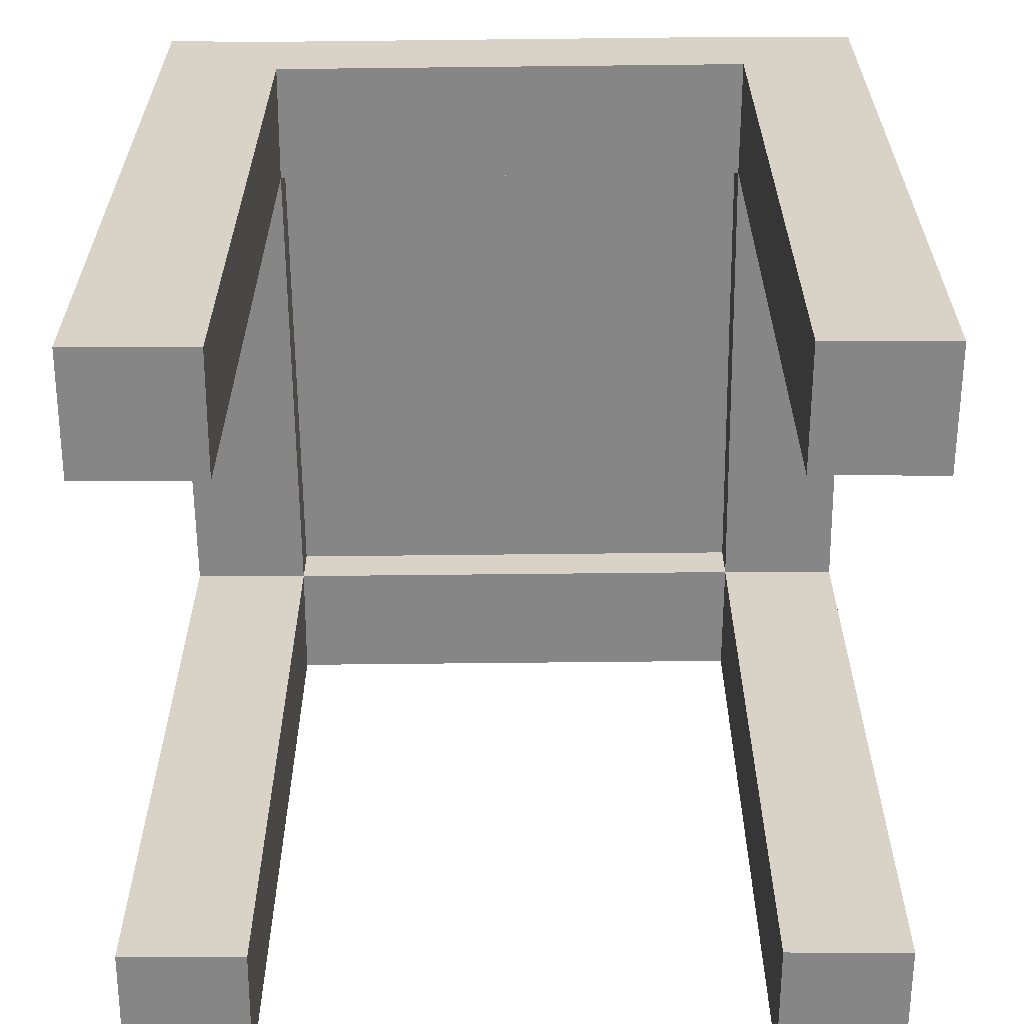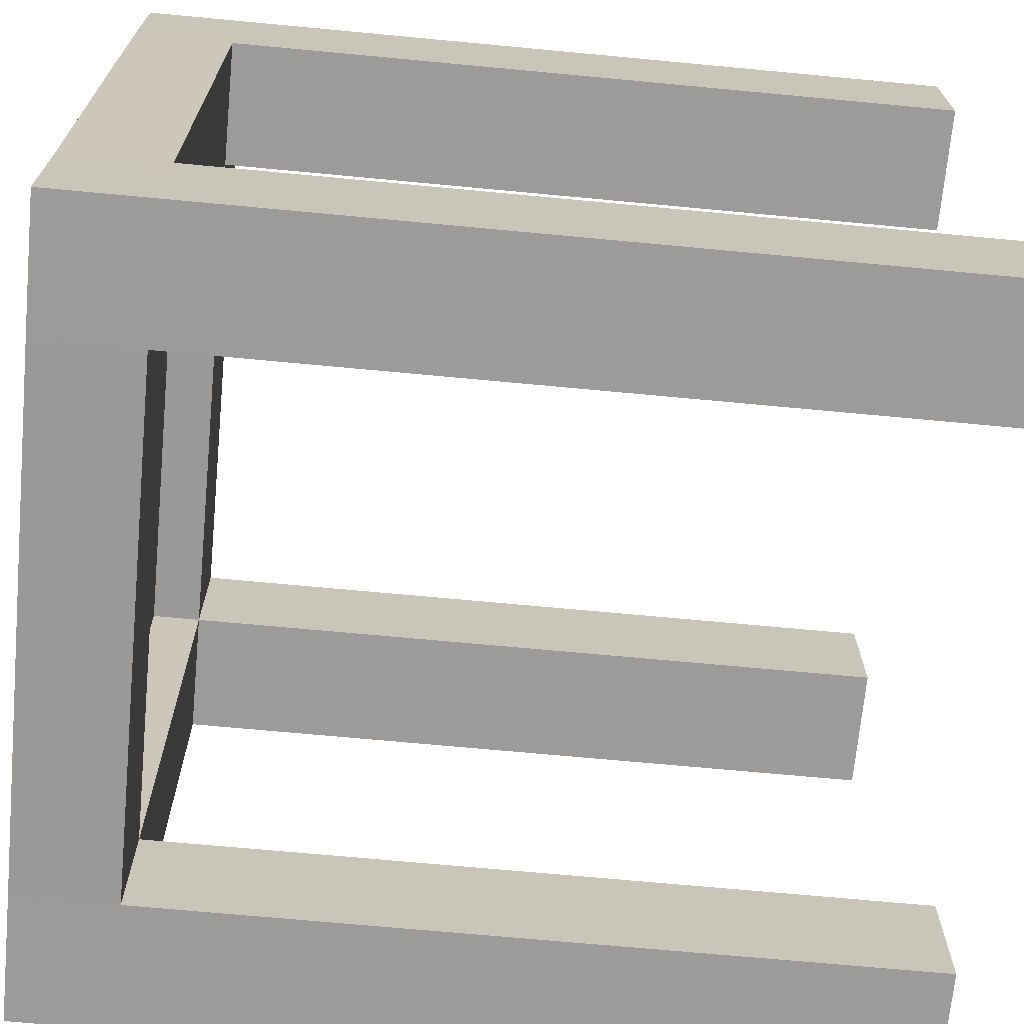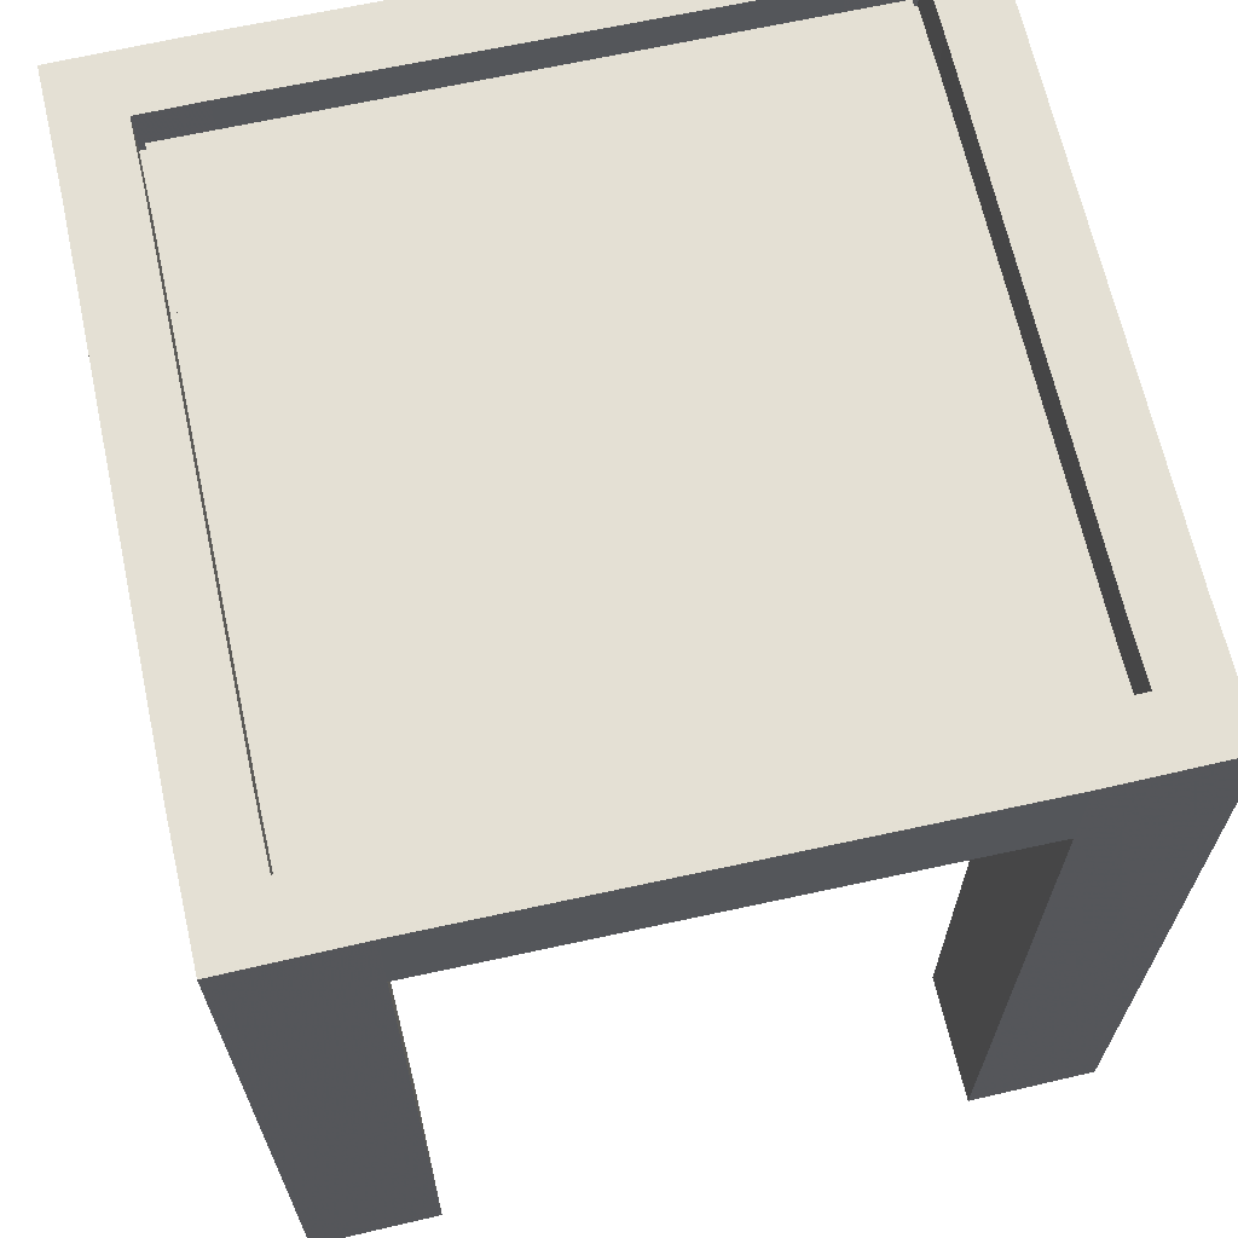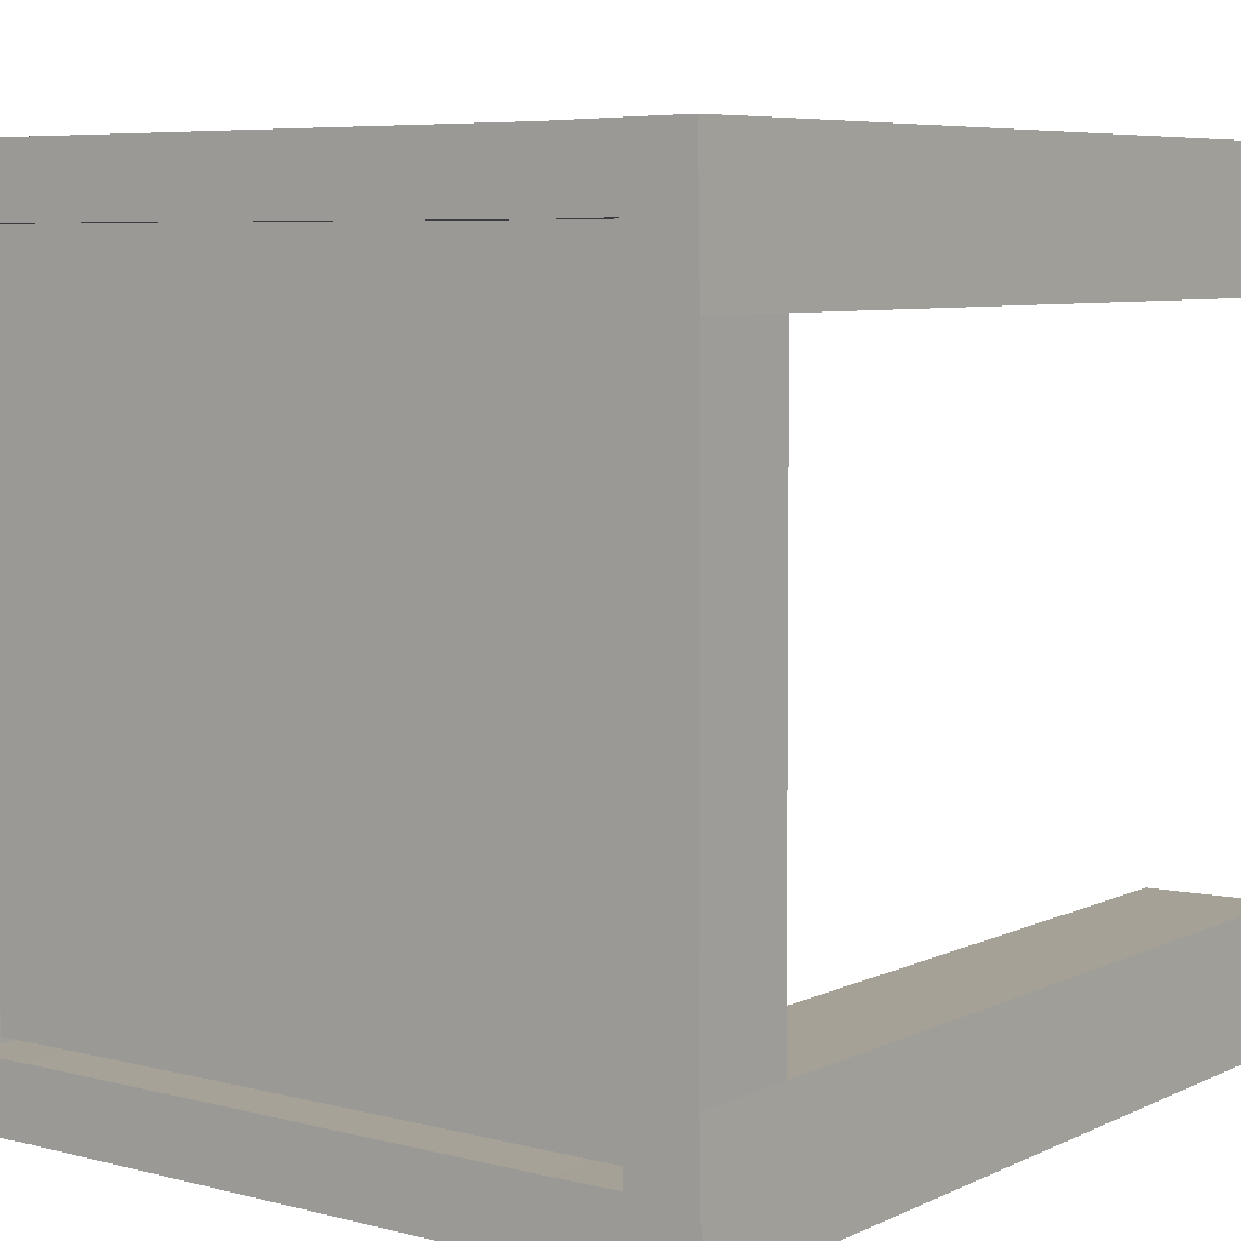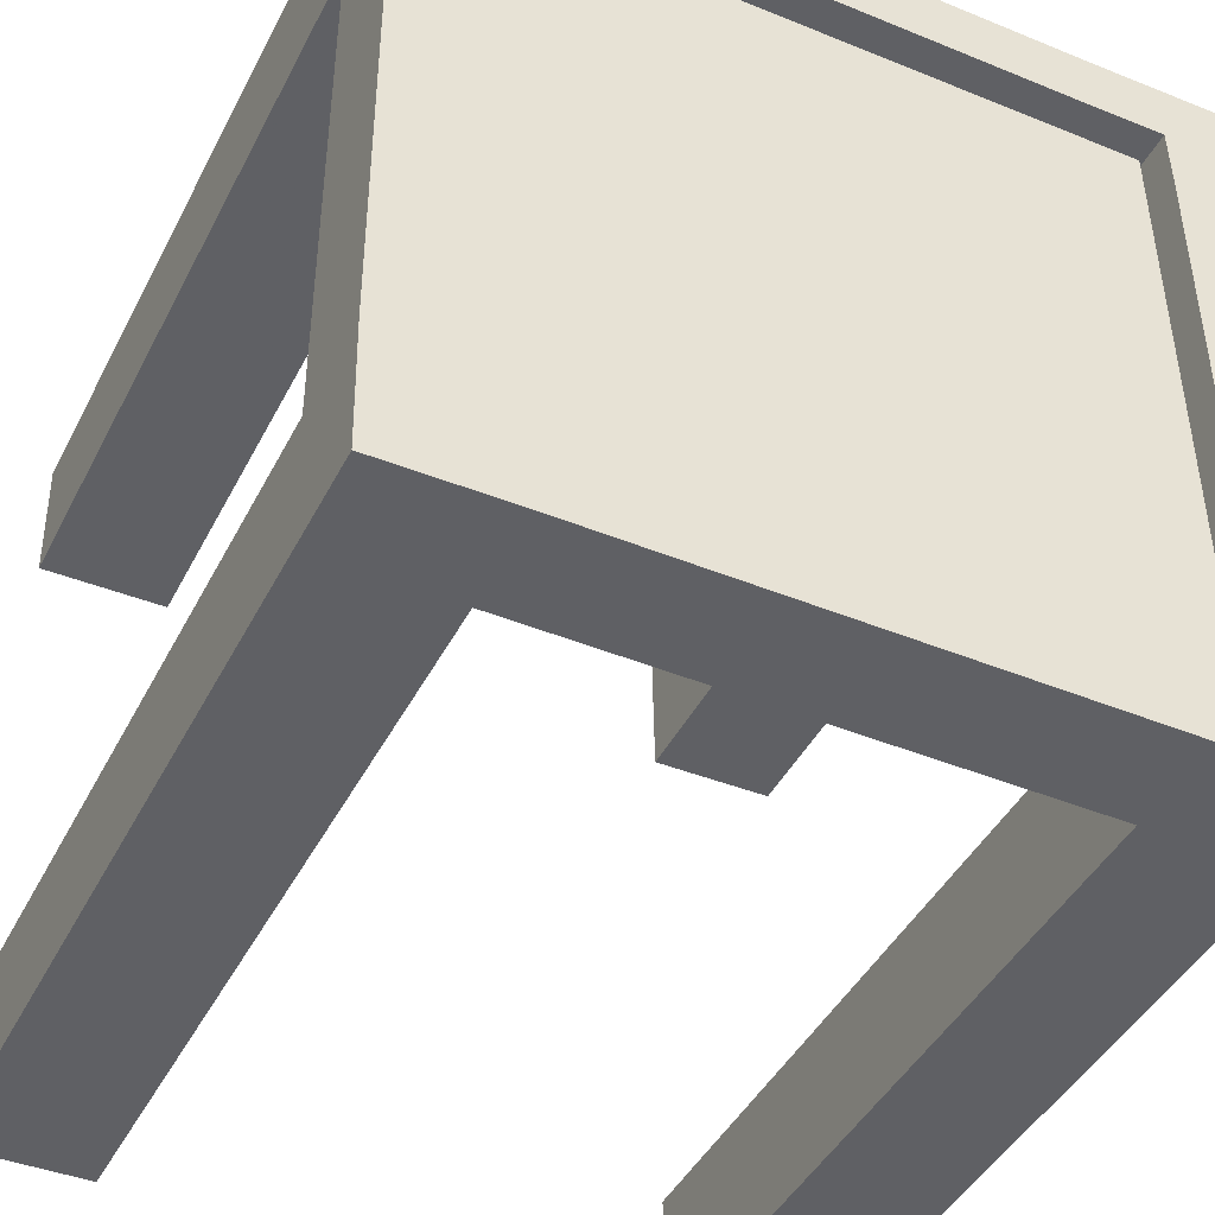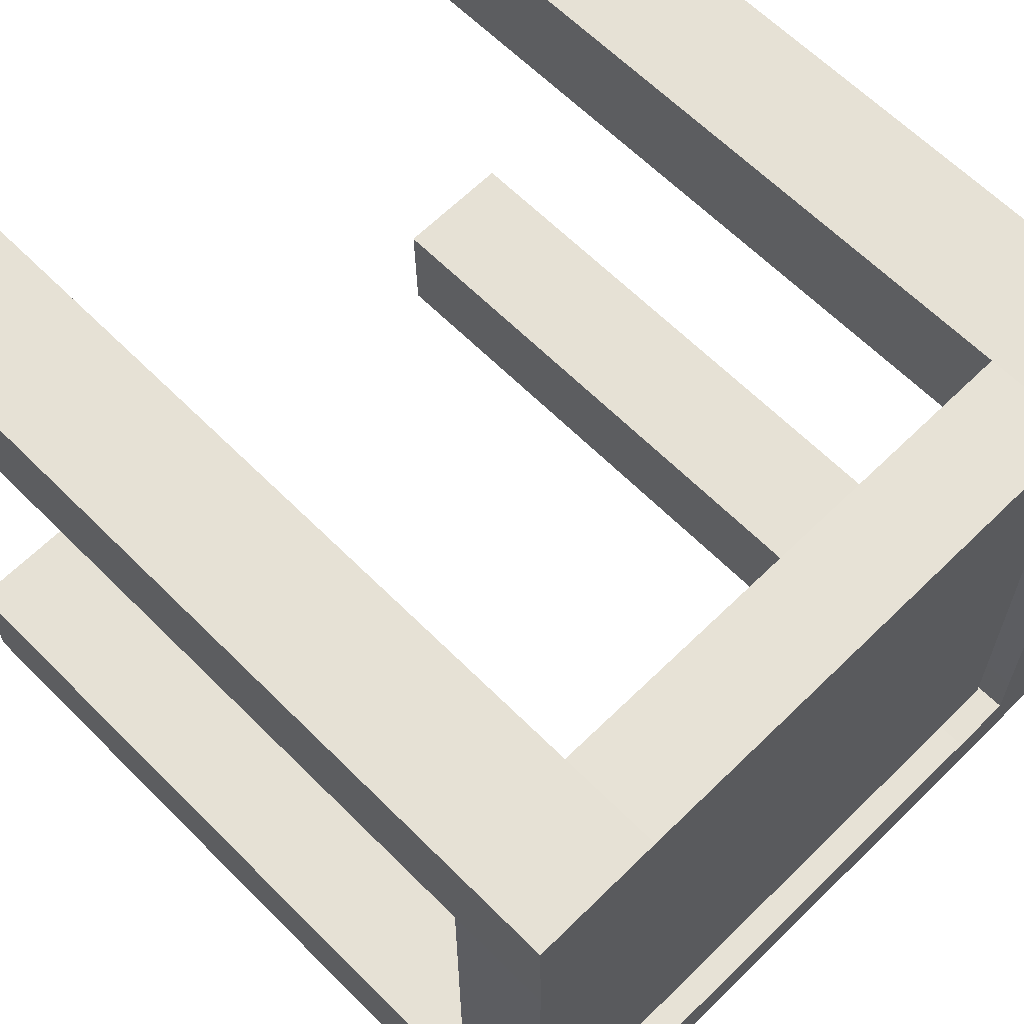
<metadata>
{"format":"obj","ext":"obj","renderer":"f3d","projection":"perspective","resolution":1024,"background":"white","views":[{"elev":-62.0,"azim":-89.2,"up":"+Y"},{"elev":-68.9,"azim":-95.4,"up":"+Z"},{"elev":66.1,"azim":167.8,"up":"+Y"},{"elev":6.7,"azim":-142.8,"up":"+Z"},{"elev":-43.8,"azim":154.2,"up":"+Z"},{"elev":63.2,"azim":135.3,"up":"+Z"}]}
</metadata>
<code>
o Cube
v 0.6157 -0.5871 0.3981
v 0.6192 -0.5871 0.5981
v 0.4192 -0.5871 0.6016
v 0.4157 -0.5871 0.4016
v 0.6157 0.5871 0.3981
v 0.6192 0.5871 0.5981
v 0.4192 0.5871 0.6016
v 0.4157 0.5871 0.4016
v 0.6157 0.7437 0.3981
v 0.6192 0.7437 0.5981
v 0.4192 0.7437 0.6016
v -0.4946 0.6654 0.5055
v -0.4946 0.7437 0.5055
v -0.3946 0.6654 0.5038
v -0.4963 0.6654 0.4055
v -0.3964 0.6654 0.4038
v -0.4963 0.7437 0.4055
v -0.3946 0.7437 0.5038
v -0.5963 0.7437 0.4073
v -0.5928 0.7437 0.6072
v -0.3929 0.7437 0.6038
v -0.3964 0.5871 0.4038
v -0.5963 0.5871 0.4073
v 0.5157 0.7437 0.3999
v 0.4175 0.7437 0.5016
v 0.4157 0.6654 0.4016
v -0.5928 0.5871 0.6072
v 0.4175 0.6654 0.5016
v -0.3929 0.5871 0.6038
v -0.3964 -0.5871 0.4038
v -0.5963 -0.5871 0.4073
v -0.5928 -0.5871 0.6072
v -0.3929 -0.5871 0.6038
v 0.5157 0.6654 0.3999
v 0.5175 0.7437 0.4998
v 0.5175 0.6654 0.4998
v -0.5003 0.6654 -0.5065
v -0.5003 0.7437 -0.5065
v -0.4985 0.6654 -0.4066
v -0.4003 0.6654 -0.5083
v -0.3985 0.6654 -0.4083
v -0.4003 0.7437 -0.5083
v -0.4985 0.7437 -0.4066
v -0.402 0.7437 -0.6083
v -0.602 0.7437 -0.6048
v -0.5985 0.7437 -0.4048
v -0.3985 0.5871 -0.4083
v -0.402 0.5871 -0.6083
v -0.602 0.5871 -0.6048
v -0.5985 0.5871 -0.4048
v -0.3985 -0.5871 -0.4083
v -0.402 -0.5871 -0.6083
v -0.602 -0.5871 -0.6048
v -0.5985 -0.5871 -0.4048
v 0.5118 0.6654 -0.5122
v 0.5118 0.7437 -0.5122
v 0.4118 0.6654 -0.5105
v 0.5135 0.6654 -0.4122
v 0.4135 0.6654 -0.4105
v 0.5135 0.7437 -0.4122
v 0.4118 0.7437 -0.5105
v 0.6135 0.7437 -0.414
v 0.61 0.7437 -0.6139
v 0.4101 0.7437 -0.6104
v 0.4135 0.5871 -0.4105
v 0.6135 0.5871 -0.414
v 0.61 0.5871 -0.6139
v 0.4101 0.5871 -0.6104
v 0.4135 -0.5871 -0.4105
v 0.6135 -0.5871 -0.414
v 0.61 -0.5871 -0.6139
v 0.4101 -0.5871 -0.6104
v -0.4811 0.6669 0.4927
v -0.488 0.6669 -0.4925
v 0.5 0.6669 -0.4993
v 0.5069 0.6669 0.4859
v -0.4811 0.7004 0.4927
v -0.488 0.7004 -0.4925
v 0.5 0.7004 -0.4993
v 0.5069 0.7004 0.4859
f 2 3 4
f 2 6 7
f 36 35 24
f 25 35 36
f 12 14 16
f 17 13 12
f 12 13 18
f 23 19 46
f 13 17 19
f 15 16 41
f 15 39 43
f 27 23 31
f 19 17 43
f 32 31 30
f 36 34 26
f 37 39 41
f 42 38 37
f 37 38 43
f 41 16 22
f 49 48 52
f 53 52 51
f 55 57 59
f 60 56 55
f 55 56 61
f 67 66 70
f 71 70 69
f 44 64 68
f 44 42 61
f 40 57 61
f 40 41 59
f 47 65 59
f 48 68 65
f 38 42 44
f 45 44 48
f 45 49 50
f 56 60 62
f 63 62 66
f 63 67 68
f 23 50 47
f 69 70 66
f 27 32 33
f 29 33 30
f 20 27 29
f 20 19 23
f 49 53 54
f 50 54 51
f 51 52 48
f 68 72 69
f 67 71 72
f 30 31 23
f 7 29 22
f 29 7 11
f 18 21 11
f 9 24 35
f 28 14 18
f 28 26 16
f 16 26 8
f 6 10 11
f 6 5 9
f 1 5 6
f 4 8 5
f 3 7 8
f 24 9 62
f 5 66 62
f 66 5 8
f 65 8 26
f 26 34 58
f 24 60 58
f 78 74 73
f 79 75 74
f 80 76 75
f 77 73 76
f 74 75 76
f 80 79 78
f 1 2 4
f 3 2 7
f 34 36 24
f 28 25 36
f 15 12 16
f 15 17 12
f 14 12 18
f 50 23 46
f 21 18 13
f 21 13 20
f 39 15 41
f 17 15 43
f 13 19 20
f 32 27 31
f 46 19 43
f 33 32 30
f 28 36 26
f 40 37 41
f 40 42 37
f 39 37 43
f 47 41 22
f 53 49 52
f 54 53 51
f 58 55 59
f 58 60 55
f 57 55 61
f 71 67 70
f 72 71 69
f 48 44 68
f 64 44 61
f 42 40 61
f 57 40 59
f 41 47 59
f 47 48 65
f 46 43 38
f 46 38 45
f 49 45 48
f 46 45 50
f 38 44 45
f 64 61 56
f 64 56 63
f 67 63 66
f 64 63 68
f 56 62 63
f 22 23 47
f 65 69 66
f 29 27 33
f 22 29 30
f 21 20 29
f 27 20 23
f 50 49 54
f 47 50 51
f 47 51 48
f 65 68 69
f 68 67 72
f 22 30 23
f 8 7 22
f 21 29 11
f 25 18 11
f 35 25 11
f 25 28 18
f 9 35 10
f 14 28 16
f 35 11 10
f 22 16 8
f 7 6 11
f 10 6 9
f 2 1 6
f 1 4 5
f 4 3 8
f 60 24 62
f 9 5 62
f 65 66 8
f 59 65 26
f 59 26 58
f 34 24 58
f 77 78 73
f 78 79 74
f 79 80 75
f 80 77 76
f 73 74 76
f 77 80 78

</code>
